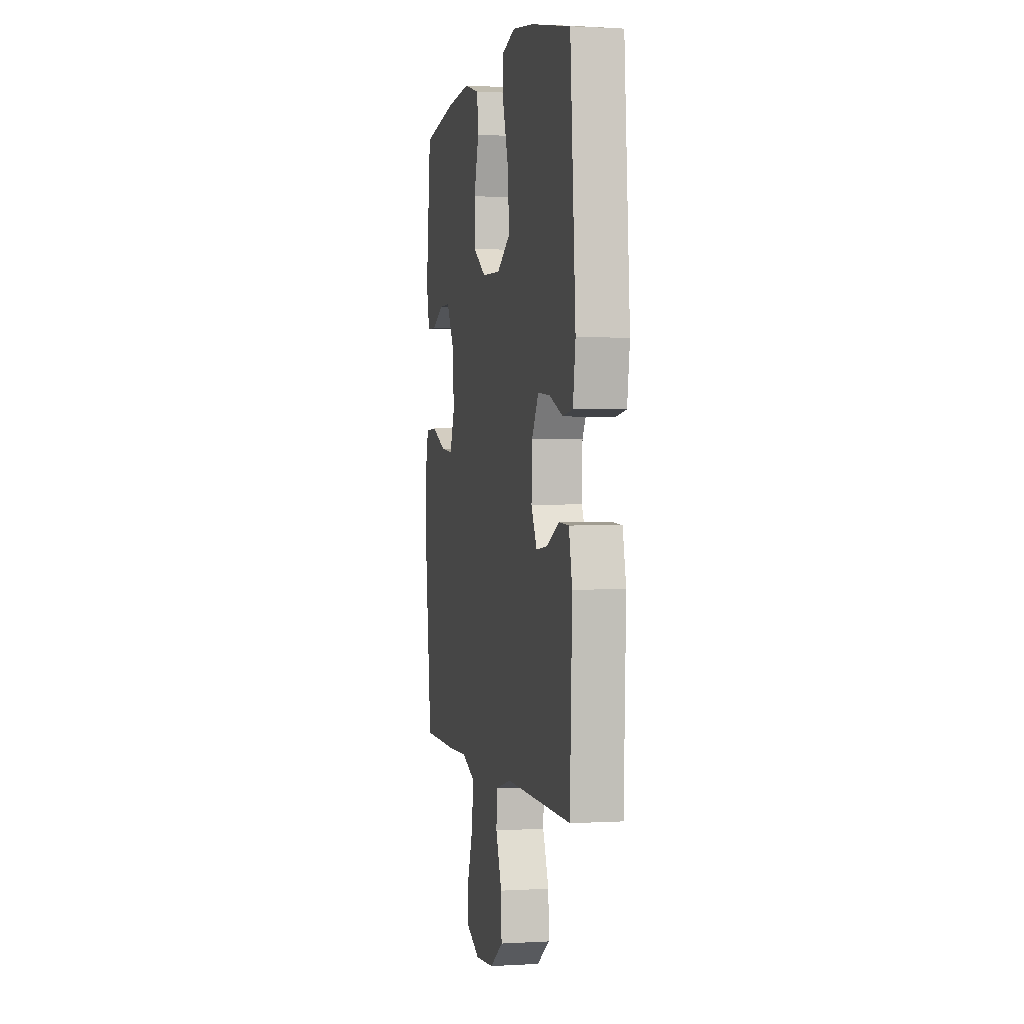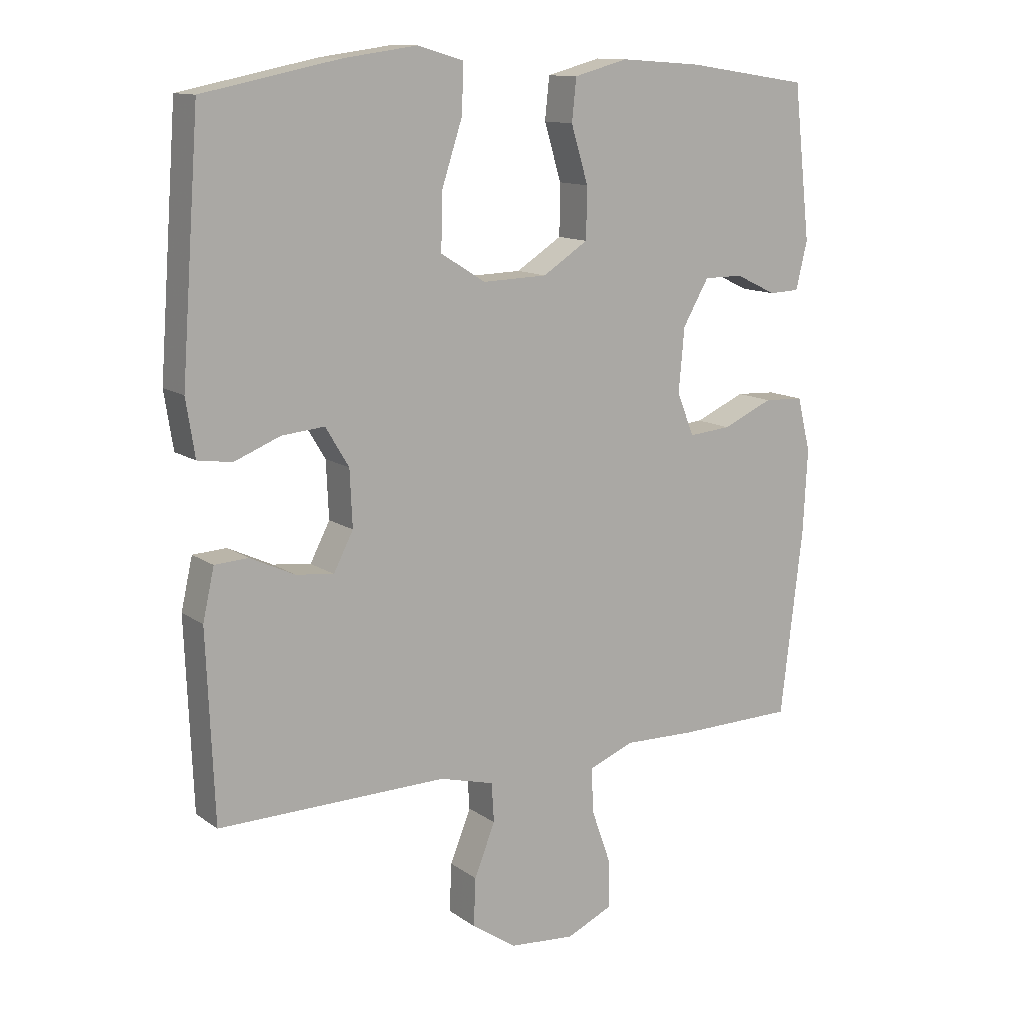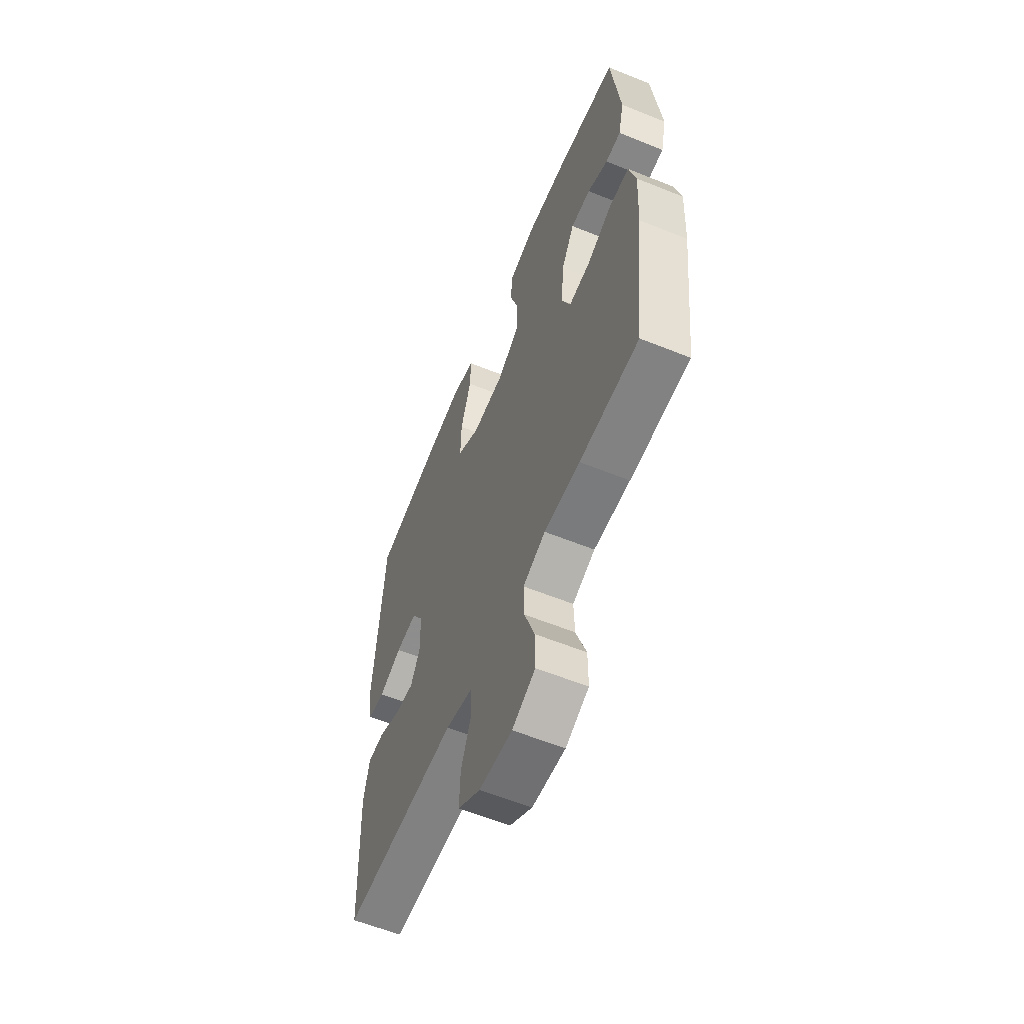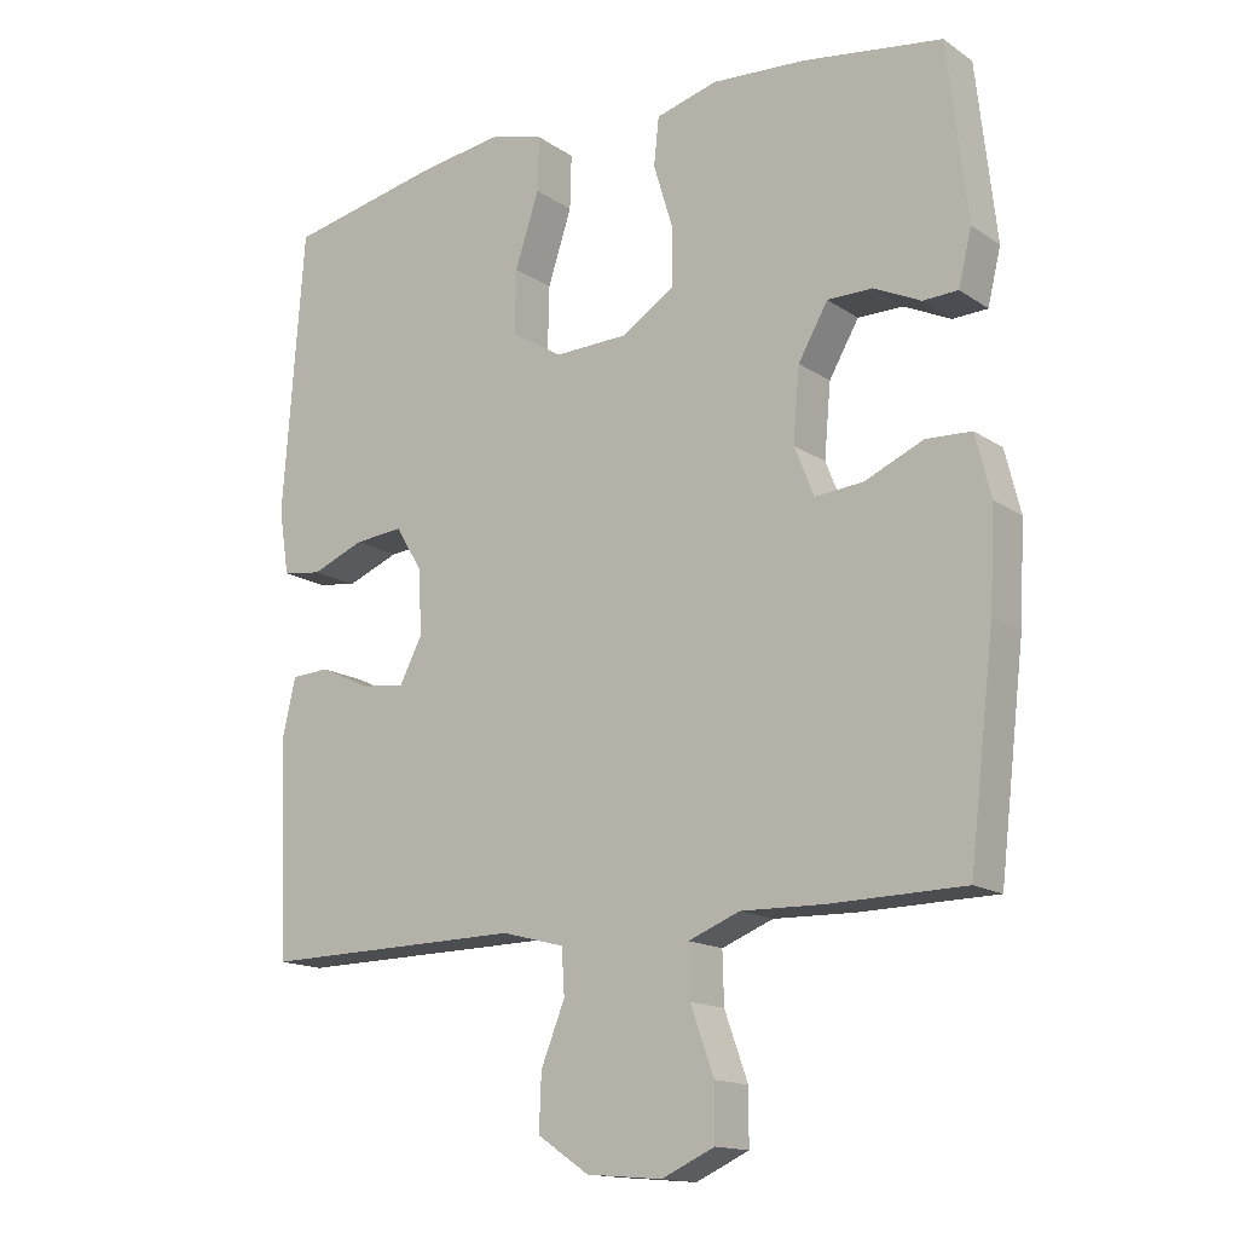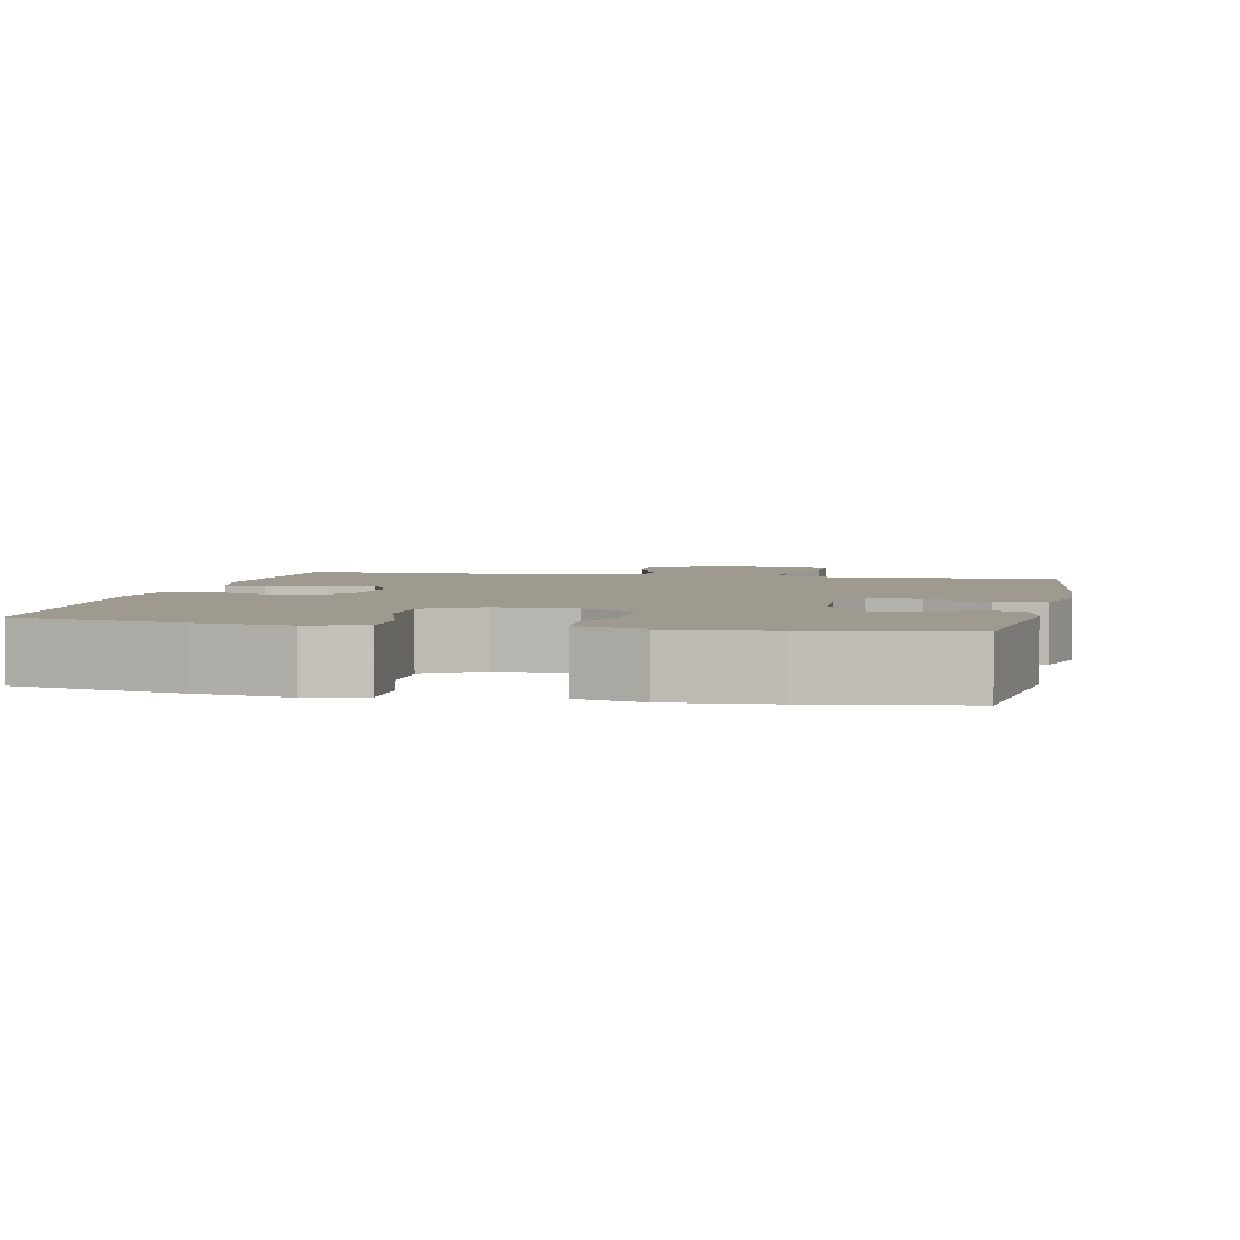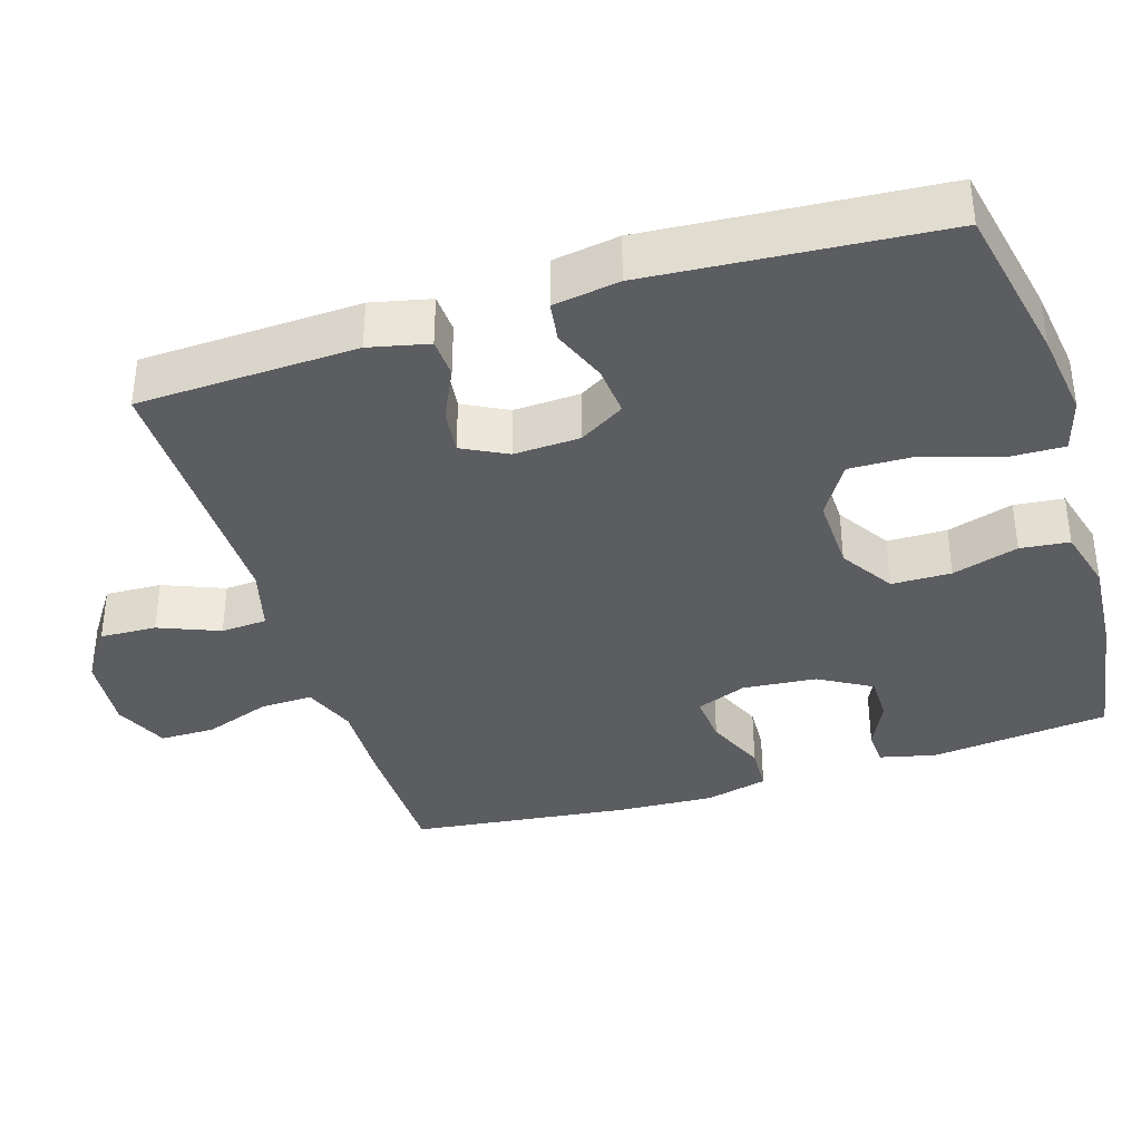
<metadata>
{"format":"obj","ext":"obj","renderer":"f3d","projection":"perspective","resolution":1024,"background":"white","views":[{"elev":1.1,"azim":-102.2,"up":"+Z"},{"elev":12.4,"azim":-32.6,"up":"+Z"},{"elev":-59.8,"azim":67.5,"up":"+Z"},{"elev":-15.2,"azim":35.8,"up":"+Z"},{"elev":3.7,"azim":12.2,"up":"+Y"},{"elev":-37.1,"azim":-72.7,"up":"+Y"}]}
</metadata>
<code>
v 0.5 0.07 -0.5
v 0.314 0.07 -0.503
v 0.201 0.07 -0.5
v 0.13 0.07 -0.528
v 0.132 0.07 -0.598
v 0.164 0.07 -0.688
v 0.164 0.07 -0.762
v 0.091 0.07 -0.795
v -0.013 0.07 -0.786
v -0.084 0.07 -0.738
v -0.081 0.07 -0.662
v -0.048 0.07 -0.58
v -0.052 0.07 -0.518
v -0.138 0.07 -0.495
v -0.5 0.07 -0.5
v -0.512 0.07 -0.205
v -0.494 0.07 -0.125
v -0.441 0.07 -0.122
v -0.371 0.07 -0.155
v -0.311 0.07 -0.162
v -0.28 0.07 -0.102
v -0.284 0.07 -0.013
v -0.321 0.07 0.048
v -0.388 0.07 0.042
v -0.461 0.07 0.013
v -0.515 0.07 0.021
v -0.529 0.07 0.11
v -0.5 0.07 0.5
v -0.284 0.07 0.544
v -0.168 0.07 0.56
v -0.096 0.07 0.539
v -0.098 0.07 0.464
v -0.131 0.07 0.363
v -0.133 0.07 0.275
v -0.062 0.07 0.231
v 0.04 0.07 0.234
v 0.112 0.07 0.28
v 0.113 0.07 0.36
v 0.086 0.07 0.449
v 0.093 0.07 0.515
v 0.178 0.07 0.538
v 0.307 0.07 0.529
v 0.5 0.07 0.5
v 0.527 0.07 0.258
v 0.509 0.07 0.183
v 0.461 0.07 0.181
v 0.396 0.07 0.212
v 0.334 0.07 0.212
v 0.293 0.07 0.141
v 0.284 0.07 0.041
v 0.311 0.07 -0.027
v 0.378 0.07 -0.021
v 0.458 0.07 0.014
v 0.521 0.07 0.011
v 0.542 0.07 -0.074
v 0.535 0.07 -0.206
v 0.5 0 -0.5
v 0.314 0 -0.503
v 0.201 0 -0.5
v 0.13 0 -0.528
v 0.132 0 -0.598
v 0.164 0 -0.688
v 0.164 0 -0.762
v 0.091 0 -0.795
v -0.013 0 -0.786
v -0.084 0 -0.738
v -0.081 0 -0.662
v -0.048 0 -0.58
v -0.052 0 -0.518
v -0.138 0 -0.495
v -0.5 0 -0.5
v -0.512 0 -0.205
v -0.494 0 -0.125
v -0.441 0 -0.122
v -0.371 0 -0.155
v -0.311 0 -0.162
v -0.28 0 -0.102
v -0.284 0 -0.013
v -0.321 0 0.048
v -0.388 0 0.042
v -0.461 0 0.013
v -0.515 0 0.021
v -0.529 0 0.11
v -0.5 0 0.5
v -0.284 0 0.544
v -0.168 0 0.56
v -0.096 0 0.539
v -0.098 0 0.464
v -0.131 0 0.363
v -0.133 0 0.275
v -0.062 0 0.231
v 0.04 0 0.234
v 0.112 0 0.28
v 0.113 0 0.36
v 0.086 0 0.449
v 0.093 0 0.515
v 0.178 0 0.538
v 0.307 0 0.529
v 0.5 0 0.5
v 0.527 0 0.258
v 0.509 0 0.183
v 0.461 0 0.181
v 0.396 0 0.212
v 0.334 0 0.212
v 0.293 0 0.141
v 0.284 0 0.041
v 0.311 0 -0.027
v 0.378 0 -0.021
v 0.458 0 0.014
v 0.521 0 0.011
v 0.542 0 -0.074
v 0.535 0 -0.206
f 1 2 3
f 56 1 3
f 55 56 3
f 54 55 3
f 53 54 3
f 52 53 3
f 51 52 3 4
f 50 51 4
f 49 50 4
f 45 46 47
f 44 45 47
f 43 44 47
f 42 43 47
f 41 42 47
f 40 41 47
f 39 40 47
f 38 39 47
f 37 38 47 48
f 36 37 48 49
f 31 32 33
f 30 31 33
f 29 30 33
f 28 29 33
f 27 28 33
f 26 27 33
f 25 26 33
f 24 25 33
f 23 24 33 34
f 22 23 34 35
f 17 18 19
f 16 17 19
f 15 16 19
f 14 15 19
f 13 14 19 20
f 10 11 12
f 9 10 12
f 8 9 12
f 7 8 12
f 6 7 12
f 5 6 12
f 4 5 12 13
f 49 4 13
f 36 49 13
f 35 36 13
f 22 35 13
f 21 22 13
f 13 20 21
f 59 58 57
f 59 57 112
f 59 112 111
f 59 111 110
f 59 110 109
f 59 109 108
f 60 59 108 107
f 60 107 106
f 60 106 105
f 103 102 101
f 103 101 100
f 103 100 99
f 103 99 98
f 103 98 97
f 103 97 96
f 103 96 95
f 103 95 94
f 104 103 94 93
f 105 104 93 92
f 89 88 87
f 89 87 86
f 89 86 85
f 89 85 84
f 89 84 83
f 89 83 82
f 89 82 81
f 89 81 80
f 90 89 80 79
f 91 90 79 78
f 75 74 73
f 75 73 72
f 75 72 71
f 75 71 70
f 76 75 70 69
f 68 67 66
f 68 66 65
f 68 65 64
f 68 64 63
f 68 63 62
f 68 62 61
f 69 68 61 60
f 69 60 105
f 69 105 92
f 69 92 91
f 69 91 78
f 69 78 77
f 77 76 69
f 1 57 58 2
f 2 58 59 3
f 3 59 60 4
f 4 60 61 5
f 5 61 62 6
f 6 62 63 7
f 7 63 64 8
f 8 64 65 9
f 9 65 66 10
f 10 66 67 11
f 11 67 68 12
f 12 68 69 13
f 13 69 70 14
f 14 70 71 15
f 15 71 72 16
f 16 72 73 17
f 17 73 74 18
f 18 74 75 19
f 19 75 76 20
f 20 76 77 21
f 21 77 78 22
f 22 78 79 23
f 23 79 80 24
f 24 80 81 25
f 25 81 82 26
f 26 82 83 27
f 27 83 84 28
f 28 84 85 29
f 29 85 86 30
f 30 86 87 31
f 31 87 88 32
f 32 88 89 33
f 33 89 90 34
f 34 90 91 35
f 35 91 92 36
f 36 92 93 37
f 37 93 94 38
f 38 94 95 39
f 39 95 96 40
f 40 96 97 41
f 41 97 98 42
f 42 98 99 43
f 43 99 100 44
f 44 100 101 45
f 45 101 102 46
f 46 102 103 47
f 47 103 104 48
f 48 104 105 49
f 49 105 106 50
f 50 106 107 51
f 51 107 108 52
f 52 108 109 53
f 53 109 110 54
f 54 110 111 55
f 55 111 112 56
f 56 112 57 1

</code>
